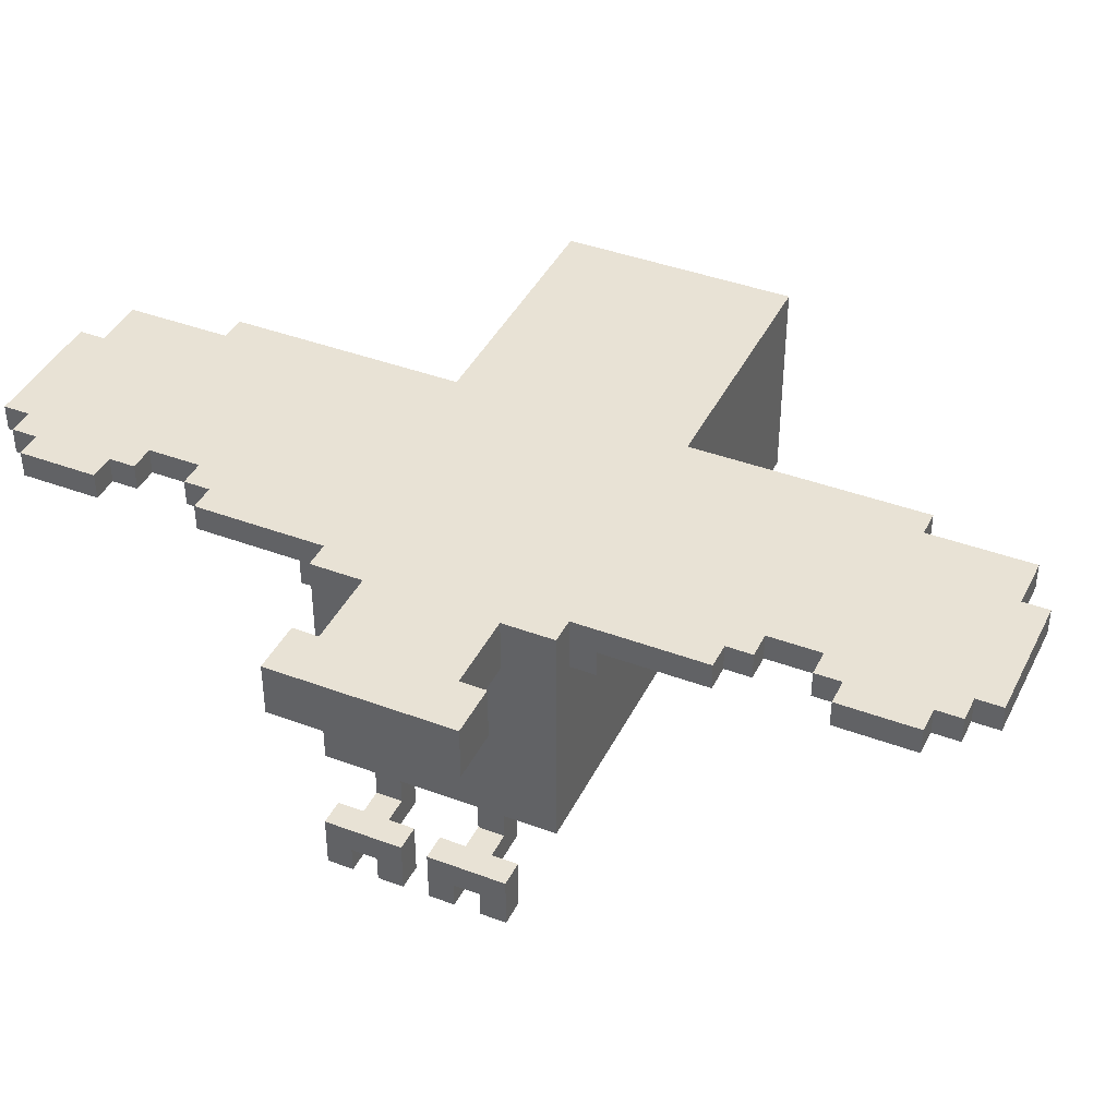
<metadata>
{"format":"obj","ext":"obj","renderer":"f3d","projection":"perspective","resolution":1024,"background":"white","views":[{"elev":40.8,"azim":114.6,"up":"+Y"}]}
</metadata>
<code>
o Larus_canus
v -1.699 0.01274 0.15
v -1.699 -0.08726 -0.15
v -1.699 -0.08726 0.15
v -1.699 0.01274 -0.15
v -1.499 -0.08726 0.15
v -1.499 -0.1873 -0.15
v -1.499 -0.1873 0.15
v -1.499 -0.08726 -0.15
v -1.399 -0.1873 0.15
v -1.399 -0.2873 -0.15
v -1.399 -0.2873 0.15
v -1.399 -0.1873 -0.15
v -1.299 -0.2873 0.15
v -1.299 -0.4873 -0.45
v -1.299 -0.4873 0.45
v -1.299 -0.2873 -0.15
v -1.299 0.01274 0.15
v -1.299 0.01274 -0.15
v -1.299 0.3127 0.45
v -1.299 0.3127 -0.45
v -0.5992 -0.4873 0.45
v -0.5992 -0.5873 -0.45
v -0.5992 -0.5873 0.45
v -0.5992 -0.4873 -0.45
v -0.2992 0.2127 0.55
v -0.2992 0.1127 0.45
v -0.2992 0.1127 0.55
v -0.2992 0.2127 -0.55
v -0.2992 0.1127 -0.55
v -0.2992 0.1127 -0.45
v -0.2992 0.3127 1.35
v -0.2992 0.2127 1.35
v -0.2992 0.3127 0.45
v -0.2992 0.3127 -0.45
v -0.2992 0.2127 -1.35
v -0.2992 0.3127 -1.35
v -0.1992 0.3127 1.75
v -0.1992 0.2127 1.35
v -0.1992 0.2127 1.75
v -0.1992 0.3127 1.35
v -0.1992 0.3127 -1.35
v -0.1992 0.2127 -1.75
v -0.1992 0.2127 -1.35
v -0.1992 0.3127 -1.75
v 0.000845 0.3127 1.85
v 0.000845 0.2127 1.75
v 0.000845 0.2127 1.85
v 0.000845 0.3127 1.75
v 0.000845 0.3127 -1.75
v 0.000845 0.2127 -1.85
v 0.000845 0.2127 -1.75
v 0.000845 0.3127 -1.85
v 0.7008 -0.5873 0.25
v 0.7008 -0.7873 0.15
v 0.7008 -0.7873 0.25
v 0.7008 -0.5873 0.15
v 0.7008 -0.5873 -0.15
v 0.7008 -0.7873 -0.25
v 0.7008 -0.7873 -0.15
v 0.7008 -0.5873 -0.25
v 0.9008 -0.7873 0.25
v 0.9008 -0.8873 0.25
v 0.9008 -0.8873 0.35
v 0.9008 -0.7873 0.15
v 0.9008 -0.8873 0.05
v 0.9008 -0.8873 0.15
v 0.9008 -0.7873 -0.15
v 0.9008 -0.8873 -0.15
v 0.9008 -0.8873 -0.05
v 0.9008 -0.7873 -0.25
v 0.9008 -0.8873 -0.35
v 0.9008 -0.8873 -0.25
v 0.9008 -0.6873 0.35
v 0.9008 -0.6873 0.25
v 0.9008 -0.6873 0.15
v 0.9008 -0.6873 0.05
v 0.9008 -0.6873 -0.05
v 0.9008 -0.6873 -0.15
v 0.9008 -0.6873 -0.25
v 0.9008 -0.6873 -0.35
v 1.101 0.3127 0.35
v 1.101 0.1127 0.25
v 1.101 0.1127 0.35
v 1.101 0.3127 0.25
v 1.101 0.3127 -0.25
v 1.101 0.1127 -0.35
v 1.101 0.1127 -0.25
v 1.101 0.3127 -0.35
v 0.5008 0.2127 1.85
v 0.5008 0.2127 1.75
v 0.5008 0.3127 1.85
v 0.5008 0.3127 1.75
v 0.5008 0.2127 1.25
v 0.5008 0.2127 1.05
v 0.5008 0.3127 1.25
v 0.5008 0.3127 1.05
v 0.5008 0.2127 -1.05
v 0.5008 0.2127 -1.25
v 0.5008 0.3127 -1.05
v 0.5008 0.3127 -1.25
v 0.5008 0.2127 -1.75
v 0.5008 0.2127 -1.85
v 0.5008 0.3127 -1.75
v 0.5008 0.3127 -1.85
v 0.6008 0.2127 1.75
v 0.6008 0.2127 1.65
v 0.6008 0.3127 1.75
v 0.6008 0.3127 1.65
v 0.6008 0.2127 1.35
v 0.6008 0.2127 1.25
v 0.6008 0.3127 1.35
v 0.6008 0.3127 1.25
v 0.6008 0.2127 1.05
v 0.6008 0.2127 0.95
v 0.6008 0.3127 1.05
v 0.6008 0.3127 0.95
v 0.6008 0.2127 -0.95
v 0.6008 0.2127 -1.05
v 0.6008 0.3127 -0.95
v 0.6008 0.3127 -1.05
v 0.6008 0.2127 -1.25
v 0.6008 0.2127 -1.35
v 0.6008 0.3127 -1.25
v 0.6008 0.3127 -1.35
v 0.6008 0.2127 -1.65
v 0.6008 0.2127 -1.75
v 0.6008 0.3127 -1.65
v 0.6008 0.3127 -1.75
v 0.7008 0.1127 0.55
v 0.7008 0.1127 0.45
v 0.7008 0.2127 0.55
v 0.7008 0.1127 -0.45
v 0.7008 0.1127 -0.55
v 0.7008 0.2127 -0.55
v 0.7008 0.2127 1.65
v 0.7008 0.2127 1.35
v 0.7008 0.3127 1.65
v 0.7008 0.3127 1.35
v 0.7008 0.2127 0.95
v 0.7008 0.3127 0.95
v 0.7008 0.3127 0.45
v 0.7008 0.3127 -0.45
v 0.7008 0.2127 -0.95
v 0.7008 0.3127 -0.95
v 0.7008 0.2127 -1.35
v 0.7008 0.2127 -1.65
v 0.7008 0.3127 -1.35
v 0.7008 0.3127 -1.65
v 0.8008 -0.6873 0.25
v 0.8008 -0.6873 0.15
v 0.8008 -0.5873 0.25
v 0.8008 -0.5873 0.15
v 0.8008 -0.6873 -0.15
v 0.8008 -0.6873 -0.25
v 0.8008 -0.5873 -0.15
v 0.8008 -0.5873 -0.25
v 0.8008 0.1127 0.25
v 0.8008 -0.5873 -0.45
v 0.8008 -0.5873 0.45
v 0.8008 0.1127 -0.25
v 0.8008 0.3127 0.45
v 0.8008 0.3127 0.25
v 0.8008 0.3127 -0.25
v 0.8008 0.3127 -0.45
v 1.001 -0.8873 0.35
v 1.001 -0.8873 0.25
v 1.001 -0.7873 0.25
v 1.001 -0.8873 0.15
v 1.001 -0.8873 0.05
v 1.001 -0.7873 0.15
v 1.001 -0.8873 -0.05
v 1.001 -0.8873 -0.15
v 1.001 -0.7873 -0.15
v 1.001 -0.8873 -0.25
v 1.001 -0.8873 -0.35
v 1.001 -0.7873 -0.25
v 1.001 -0.6873 0.35
v 1.001 -0.6873 0.05
v 1.001 -0.6873 -0.05
v 1.001 -0.6873 -0.35
v 1.301 0.1127 0.35
v 1.301 0.1127 -0.35
v 1.301 0.3127 0.35
v 1.301 0.3127 -0.35
v 0.5008 0.2127 1.85
v 0.000845 0.3127 1.85
v 0.000845 0.2127 1.85
v 0.5008 0.3127 1.85
v 0.000845 0.2127 1.75
v -0.1992 0.3127 1.75
v -0.1992 0.2127 1.75
v 0.000845 0.3127 1.75
v 0.6008 0.2127 1.75
v 0.5008 0.3127 1.75
v 0.5008 0.2127 1.75
v 0.6008 0.3127 1.75
v 0.7008 0.2127 1.65
v 0.6008 0.3127 1.65
v 0.6008 0.2127 1.65
v 0.7008 0.3127 1.65
v -0.1992 0.2127 1.35
v -0.2992 0.3127 1.35
v -0.2992 0.2127 1.35
v -0.1992 0.3127 1.35
v 0.6008 0.2127 1.05
v 0.5008 0.3127 1.05
v 0.5008 0.2127 1.05
v 0.6008 0.3127 1.05
v 0.7008 0.2127 0.95
v 0.6008 0.3127 0.95
v 0.6008 0.2127 0.95
v 0.7008 0.3127 0.95
v 0.7008 0.1127 0.55
v -0.2992 0.2127 0.55
v -0.2992 0.1127 0.55
v 0.7008 0.2127 0.55
v -1.099 -0.08726 0.45
v -1.299 0.3127 0.45
v -1.299 -0.4873 0.45
v -1.099 0.01274 0.45
v -1.099 0.1127 0.45
v -0.9992 0.01274 0.45
v -0.9992 0.1127 0.45
v -0.8992 -0.08726 0.45
v -0.8992 0.1127 0.45
v -0.5992 -0.4873 0.45
v -0.5992 0.3127 0.45
v -0.2992 0.1127 0.45
v -0.5992 -0.5873 0.45
v -0.2992 0.3127 0.45
v 0.7008 0.1127 0.45
v 0.8008 -0.5873 0.45
v 0.7008 0.3127 0.45
v 0.8008 0.3127 0.45
v 1.001 -0.8873 0.35
v 0.9008 -0.6873 0.35
v 0.9008 -0.8873 0.35
v 1.001 -0.6873 0.35
v 1.301 0.1127 0.35
v 1.101 0.3127 0.35
v 1.101 0.1127 0.35
v 1.301 0.3127 0.35
v 0.8008 -0.6873 0.25
v 0.7008 -0.5873 0.25
v 0.7008 -0.7873 0.25
v 0.8008 -0.5873 0.25
v 0.9008 -0.7873 0.25
v 0.9008 -0.6873 0.25
v 1.101 0.1127 0.25
v 0.8008 0.3127 0.25
v 0.8008 0.1127 0.25
v 1.101 0.3127 0.25
v -1.599 -0.08726 0.15
v -1.699 0.01274 0.15
v -1.699 -0.08726 0.15
v -1.599 0.01274 0.15
v -1.499 -0.08726 0.15
v -1.399 -0.1873 0.15
v -1.499 -0.1873 0.15
v -1.299 -0.2873 0.15
v -1.399 -0.2873 0.15
v -1.299 0.01274 0.15
v 1.001 -0.8873 0.15
v 0.9008 -0.7873 0.15
v 0.9008 -0.8873 0.15
v 1.001 -0.7873 0.15
v 1.001 -0.8873 -0.05
v 0.9008 -0.6873 -0.05
v 0.9008 -0.8873 -0.05
v 1.001 -0.6873 -0.05
v 0.8008 -0.6873 -0.15
v 0.7008 -0.5873 -0.15
v 0.7008 -0.7873 -0.15
v 0.8008 -0.5873 -0.15
v 0.9008 -0.7873 -0.15
v 0.9008 -0.6873 -0.15
v 1.001 -0.8873 -0.25
v 0.9008 -0.7873 -0.25
v 0.9008 -0.8873 -0.25
v 1.001 -0.7873 -0.25
v 0.6008 0.2127 -1.25
v 0.5008 0.3127 -1.25
v 0.5008 0.2127 -1.25
v 0.6008 0.3127 -1.25
v 0.7008 0.2127 -1.35
v 0.6008 0.3127 -1.35
v 0.6008 0.2127 -1.35
v 0.7008 0.3127 -1.35
v 0.6008 0.2127 1.35
v 0.6008 0.3127 1.35
v 0.7008 0.2127 1.35
v 0.7008 0.3127 1.35
v 0.5008 0.2127 1.25
v 0.5008 0.3127 1.25
v 0.6008 0.2127 1.25
v 0.6008 0.3127 1.25
v 0.9008 -0.8873 0.25
v 0.9008 -0.7873 0.25
v 1.001 -0.8873 0.25
v 1.001 -0.7873 0.25
v 0.7008 -0.7873 0.15
v 0.7008 -0.5873 0.15
v 0.8008 -0.6873 0.15
v 0.8008 -0.5873 0.15
v 0.9008 -0.7873 0.15
v 0.9008 -0.6873 0.15
v 0.9008 -0.8873 0.05
v 0.9008 -0.6873 0.05
v 1.001 -0.8873 0.05
v 1.001 -0.6873 0.05
v -1.699 -0.08726 -0.15
v -1.699 0.01274 -0.15
v -1.599 -0.08726 -0.15
v -1.599 0.01274 -0.15
v -1.499 -0.08726 -0.15
v -1.499 -0.1873 -0.15
v -1.399 -0.1873 -0.15
v -1.399 -0.2873 -0.15
v -1.299 -0.2873 -0.15
v -1.299 0.01274 -0.15
v 0.9008 -0.8873 -0.15
v 0.9008 -0.7873 -0.15
v 1.001 -0.8873 -0.15
v 1.001 -0.7873 -0.15
v 0.7008 -0.7873 -0.25
v 0.7008 -0.5873 -0.25
v 0.8008 -0.6873 -0.25
v 0.8008 -0.5873 -0.25
v 0.9008 -0.7873 -0.25
v 0.9008 -0.6873 -0.25
v 0.8008 0.1127 -0.25
v 0.8008 0.3127 -0.25
v 1.101 0.1127 -0.25
v 1.101 0.3127 -0.25
v 0.9008 -0.8873 -0.35
v 0.9008 -0.6873 -0.35
v 1.001 -0.8873 -0.35
v 1.001 -0.6873 -0.35
v 1.101 0.1127 -0.35
v 1.101 0.3127 -0.35
v 1.301 0.1127 -0.35
v 1.301 0.3127 -0.35
v -1.299 -0.4873 -0.45
v -1.299 0.3127 -0.45
v -1.099 -0.08726 -0.45
v -1.099 0.01274 -0.45
v -1.099 0.1127 -0.45
v -0.9992 0.01274 -0.45
v -0.9992 0.1127 -0.45
v -0.8992 -0.08726 -0.45
v -0.8992 0.1127 -0.45
v -0.5992 -0.4873 -0.45
v -0.5992 0.3127 -0.45
v -0.5992 -0.5873 -0.45
v -0.2992 0.1127 -0.45
v -0.2992 0.3127 -0.45
v 0.7008 0.1127 -0.45
v 0.8008 -0.5873 -0.45
v 0.7008 0.3127 -0.45
v 0.8008 0.3127 -0.45
v -0.2992 0.1127 -0.55
v -0.2992 0.2127 -0.55
v 0.7008 0.1127 -0.55
v 0.7008 0.2127 -0.55
v 0.6008 0.2127 -0.95
v 0.6008 0.3127 -0.95
v 0.7008 0.2127 -0.95
v 0.7008 0.3127 -0.95
v 0.5008 0.2127 -1.05
v 0.5008 0.3127 -1.05
v 0.6008 0.2127 -1.05
v 0.6008 0.3127 -1.05
v -0.2992 0.2127 -1.35
v -0.2992 0.3127 -1.35
v -0.1992 0.2127 -1.35
v -0.1992 0.3127 -1.35
v 0.6008 0.2127 -1.65
v 0.6008 0.3127 -1.65
v 0.7008 0.2127 -1.65
v 0.7008 0.3127 -1.65
v -0.1992 0.2127 -1.75
v -0.1992 0.3127 -1.75
v 0.000845 0.2127 -1.75
v 0.000845 0.3127 -1.75
v 0.5008 0.2127 -1.75
v 0.5008 0.3127 -1.75
v 0.6008 0.2127 -1.75
v 0.6008 0.3127 -1.75
v 0.000845 0.2127 -1.85
v 0.000845 0.3127 -1.85
v 0.5008 0.2127 -1.85
v 0.5008 0.3127 -1.85
v 0.9008 -0.8873 0.25
v 1.001 -0.8873 0.35
v 0.9008 -0.8873 0.35
v 1.001 -0.8873 0.25
v 0.9008 -0.8873 0.05
v 1.001 -0.8873 0.15
v 0.9008 -0.8873 0.15
v 1.001 -0.8873 0.05
v 0.9008 -0.8873 -0.15
v 1.001 -0.8873 -0.05
v 0.9008 -0.8873 -0.05
v 1.001 -0.8873 -0.15
v 0.9008 -0.8873 -0.35
v 1.001 -0.8873 -0.25
v 0.9008 -0.8873 -0.25
v 1.001 -0.8873 -0.35
v 0.7008 -0.7873 0.15
v 0.9008 -0.7873 0.25
v 0.7008 -0.7873 0.25
v 1.001 -0.7873 0.25
v 0.9008 -0.7873 0.15
v 1.001 -0.7873 0.15
v 0.7008 -0.7873 -0.25
v 0.9008 -0.7873 -0.15
v 0.7008 -0.7873 -0.15
v 1.001 -0.7873 -0.15
v 0.9008 -0.7873 -0.25
v 1.001 -0.7873 -0.25
v 0.7008 -0.5873 0.25
v 0.8008 -0.5873 0.45
v -0.5992 -0.5873 0.45
v 0.8008 -0.5873 0.25
v 0.7008 -0.5873 0.15
v 0.7008 -0.5873 -0.15
v 0.8008 -0.5873 0.15
v 0.8008 -0.5873 -0.15
v 0.7008 -0.5873 -0.25
v -0.5992 -0.5873 -0.45
v 0.8008 -0.5873 -0.25
v 0.8008 -0.5873 -0.45
v -1.299 -0.4873 -0.45
v -0.5992 -0.4873 0.45
v -1.299 -0.4873 0.45
v -0.5992 -0.4873 -0.45
v -1.399 -0.2873 -0.15
v -1.299 -0.2873 0.15
v -1.399 -0.2873 0.15
v -1.299 -0.2873 -0.15
v -1.499 -0.1873 -0.15
v -1.399 -0.1873 0.15
v -1.499 -0.1873 0.15
v -1.399 -0.1873 -0.15
v -1.699 -0.08726 -0.15
v -1.599 -0.08726 0.15
v -1.699 -0.08726 0.15
v -1.599 -0.08726 -0.15
v -1.499 -0.08726 0.15
v -1.499 -0.08726 -0.15
v -0.2992 0.1127 0.45
v 0.7008 0.1127 0.55
v -0.2992 0.1127 0.55
v 0.7008 0.1127 0.45
v 1.101 0.1127 0.25
v 1.301 0.1127 0.35
v 1.101 0.1127 0.35
v 0.8008 0.1127 -0.25
v 0.8008 0.1127 0.25
v 1.101 0.1127 -0.25
v 1.101 0.1127 -0.35
v 1.301 0.1127 -0.35
v -0.2992 0.1127 -0.55
v 0.7008 0.1127 -0.45
v -0.2992 0.1127 -0.45
v 0.7008 0.1127 -0.55
v 0.000845 0.2127 1.75
v 0.5008 0.2127 1.85
v 0.000845 0.2127 1.85
v 0.5008 0.2127 1.75
v 0.6008 0.2127 1.65
v -0.1992 0.2127 1.75
v 0.6008 0.2127 1.75
v -0.1992 0.2127 1.35
v 0.7008 0.2127 1.65
v 0.6008 0.2127 1.35
v 0.7008 0.2127 1.35
v 0.5008 0.2127 1.25
v -0.2992 0.2127 1.35
v 0.6008 0.2127 1.25
v 0.5008 0.2127 1.05
v 0.6008 0.2127 0.95
v 0.6008 0.2127 1.05
v -0.2992 0.2127 0.55
v 0.7008 0.2127 0.95
v 0.7008 0.2127 0.55
v 0.6008 0.2127 -0.95
v 0.7008 0.2127 -0.55
v -0.2992 0.2127 -0.55
v 0.7008 0.2127 -0.95
v 0.5008 0.2127 -1.05
v 0.6008 0.2127 -1.05
v 0.5008 0.2127 -1.25
v -0.2992 0.2127 -1.35
v 0.6008 0.2127 -1.25
v -0.1992 0.2127 -1.35
v 0.6008 0.2127 -1.35
v 0.6008 0.2127 -1.65
v 0.7008 0.2127 -1.35
v 0.7008 0.2127 -1.65
v -0.1992 0.2127 -1.75
v 0.000845 0.2127 -1.75
v 0.5008 0.2127 -1.75
v 0.6008 0.2127 -1.75
v 0.000845 0.2127 -1.85
v 0.5008 0.2127 -1.85
v 0.9008 -0.6873 0.35
v 1.001 -0.6873 0.35
v 0.9008 -0.6873 0.25
v 0.8008 -0.6873 0.25
v 0.8008 -0.6873 0.15
v 0.9008 -0.6873 0.15
v 0.9008 -0.6873 0.05
v 1.001 -0.6873 0.05
v 0.9008 -0.6873 -0.05
v 1.001 -0.6873 -0.05
v 0.9008 -0.6873 -0.15
v 0.8008 -0.6873 -0.15
v 0.8008 -0.6873 -0.25
v 0.9008 -0.6873 -0.25
v 0.9008 -0.6873 -0.35
v 1.001 -0.6873 -0.35
v -1.699 0.01274 0.15
v -1.599 0.01274 0.15
v -1.699 0.01274 -0.15
v -1.299 0.01274 0.15
v -1.599 0.01274 -0.15
v -1.299 0.01274 -0.15
v 0.000845 0.3127 1.85
v 0.5008 0.3127 1.85
v 0.000845 0.3127 1.75
v 0.5008 0.3127 1.75
v -0.1992 0.3127 1.75
v 0.6008 0.3127 1.65
v 0.6008 0.3127 1.75
v -0.1992 0.3127 1.35
v 0.7008 0.3127 1.65
v 0.6008 0.3127 1.35
v 0.7008 0.3127 1.35
v -0.2992 0.3127 1.35
v 0.5008 0.3127 1.25
v 0.6008 0.3127 1.25
v 0.5008 0.3127 1.05
v 0.6008 0.3127 1.05
v 0.6008 0.3127 0.95
v -0.2992 0.3127 0.45
v 0.7008 0.3127 0.95
v 0.7008 0.3127 0.45
v -0.2992 0.3127 0.35
v -0.5992 0.3127 0.45
v 0.8008 0.3127 0.45
v 0.7008 0.3127 0.35
v 0.8008 0.3127 0.25
v 1.101 0.3127 0.35
v 1.301 0.3127 0.35
v 1.101 0.3127 0.25
v 0.8008 0.3127 -0.25
v 1.101 0.3127 -0.25
v -0.2992 0.3127 -0.35
v 0.7008 0.3127 -0.35
v 1.101 0.3127 -0.35
v 1.301 0.3127 -0.35
v -1.299 0.3127 0.45
v -1.299 0.3127 -0.45
v -0.5992 0.3127 -0.45
v -0.2992 0.3127 -0.45
v 0.7008 0.3127 -0.45
v 0.8008 0.3127 -0.45
v 0.6008 0.3127 -0.95
v 0.7008 0.3127 -0.95
v 0.5008 0.3127 -1.05
v 0.6008 0.3127 -1.05
v 0.5008 0.3127 -1.25
v -0.2992 0.3127 -1.35
v 0.6008 0.3127 -1.25
v -0.1992 0.3127 -1.35
v 0.6008 0.3127 -1.35
v 0.6008 0.3127 -1.65
v 0.7008 0.3127 -1.35
v 0.7008 0.3127 -1.65
v -0.1992 0.3127 -1.75
v 0.000845 0.3127 -1.75
v 0.5008 0.3127 -1.75
v 0.6008 0.3127 -1.75
v 0.000845 0.3127 -1.85
v 0.5008 0.3127 -1.85
f 1 2 3
f 4 2 1
f 5 6 7
f 8 6 5
f 9 10 11
f 12 10 9
f 13 14 15
f 16 14 13
f 17 13 15
f 18 14 16
f 19 17 15
f 19 18 17
f 20 14 18
f 20 18 19
f 21 22 23
f 24 22 21
f 25 26 27
f 28 29 30
f 31 25 32
f 33 26 25
f 33 25 31
f 34 35 28
f 34 28 30
f 36 35 34
f 37 38 39
f 40 38 37
f 41 42 43
f 44 42 41
f 45 46 47
f 48 46 45
f 49 50 51
f 52 50 49
f 53 54 55
f 56 54 53
f 57 58 59
f 60 58 57
f 61 62 63
f 64 65 66
f 67 68 69
f 70 71 72
f 73 61 63
f 74 61 73
f 75 65 64
f 76 65 75
f 77 67 69
f 78 67 77
f 79 71 70
f 80 71 79
f 81 82 83
f 84 82 81
f 85 86 87
f 88 86 85
f 89 90 91
f 91 90 92
f 93 94 95
f 95 94 96
f 97 98 99
f 99 98 100
f 101 102 103
f 103 102 104
f 105 106 107
f 107 106 108
f 109 110 111
f 111 110 112
f 113 114 115
f 115 114 116
f 117 118 119
f 119 118 120
f 121 122 123
f 123 122 124
f 125 126 127
f 127 126 128
f 129 130 131
f 132 133 134
f 135 136 137
f 137 136 138
f 139 131 140
f 131 130 141
f 140 131 141
f 132 134 142
f 134 143 142
f 142 143 144
f 145 146 147
f 147 146 148
f 149 150 151
f 151 150 152
f 153 154 155
f 155 154 156
f 151 152 157
f 156 158 157
f 155 156 157
f 152 155 157
f 159 151 157
f 157 158 160
f 159 157 161
f 161 157 162
f 160 158 163
f 163 158 164
f 165 166 167
f 168 169 170
f 171 172 173
f 174 175 176
f 165 167 177
f 167 170 177
f 170 169 178
f 177 170 178
f 171 173 179
f 173 176 179
f 176 175 180
f 179 176 180
f 181 182 183
f 183 182 184
f 185 186 187
f 188 186 185
f 189 190 191
f 192 190 189
f 193 194 195
f 196 194 193
f 197 198 199
f 200 198 197
f 201 202 203
f 204 202 201
f 205 206 207
f 208 206 205
f 209 210 211
f 212 210 209
f 213 214 215
f 216 214 213
f 217 218 219
f 220 218 217
f 221 218 220
f 222 220 217
f 222 221 220
f 223 218 221
f 223 221 222
f 224 217 219
f 224 222 217
f 224 223 222
f 225 218 223
f 225 223 224
f 226 224 219
f 226 225 224
f 227 218 225
f 227 225 226
f 228 226 229
f 228 227 226
f 230 227 228
f 231 228 229
f 232 231 229
f 232 233 231
f 234 233 232
f 235 236 237
f 238 236 235
f 239 240 241
f 242 240 239
f 243 244 245
f 246 244 243
f 247 243 245
f 248 243 247
f 249 250 251
f 252 250 249
f 253 254 255
f 256 254 253
f 257 256 253
f 258 257 259
f 260 258 261
f 262 256 257
f 262 258 260
f 262 257 258
f 263 264 265
f 266 264 263
f 267 268 269
f 270 268 267
f 271 272 273
f 274 272 271
f 275 271 273
f 276 271 275
f 277 278 279
f 280 278 277
f 281 282 283
f 284 282 281
f 285 286 287
f 288 286 285
f 289 290 291
f 291 290 292
f 293 294 295
f 295 294 296
f 297 298 299
f 299 298 300
f 301 302 303
f 303 302 304
f 301 303 305
f 305 303 306
f 307 308 309
f 309 308 310
f 311 312 313
f 313 312 314
f 313 314 315
f 316 315 317
f 318 317 319
f 315 314 320
f 319 317 320
f 317 315 320
f 321 322 323
f 323 322 324
f 325 326 327
f 327 326 328
f 325 327 329
f 329 327 330
f 331 332 333
f 333 332 334
f 335 336 337
f 337 336 338
f 339 340 341
f 341 340 342
f 343 344 345
f 345 344 346
f 346 344 347
f 345 346 348
f 346 347 348
f 347 344 349
f 348 347 349
f 343 345 350
f 345 348 350
f 348 349 350
f 349 344 351
f 350 349 351
f 343 350 352
f 350 351 352
f 351 344 353
f 352 351 353
f 354 352 355
f 352 353 355
f 355 353 356
f 354 355 357
f 354 357 358
f 357 359 358
f 358 359 360
f 361 362 363
f 363 362 364
f 365 366 367
f 367 366 368
f 369 370 371
f 371 370 372
f 373 374 375
f 375 374 376
f 377 378 379
f 379 378 380
f 381 382 383
f 383 382 384
f 385 386 387
f 387 386 388
f 389 390 391
f 391 390 392
f 393 394 395
f 396 394 393
f 397 398 399
f 400 398 397
f 401 402 403
f 404 402 401
f 405 406 407
f 408 406 405
f 409 410 411
f 409 412 410
f 413 412 409
f 414 412 413
f 415 416 417
f 415 418 416
f 419 418 415
f 420 418 419
f 421 422 423
f 424 422 421
f 425 421 423
f 426 425 423
f 426 427 425
f 428 427 426
f 429 426 423
f 430 429 423
f 430 431 429
f 432 431 430
f 433 434 435
f 436 434 433
f 437 438 439
f 440 438 437
f 441 442 443
f 444 442 441
f 445 446 447
f 448 449 446
f 448 446 445
f 450 449 448
f 451 452 453
f 454 452 451
f 455 456 457
f 458 455 459
f 460 456 455
f 460 455 458
f 461 456 460
f 462 456 461
f 463 464 465
f 466 464 463
f 467 468 469
f 470 468 467
f 471 467 472
f 471 473 470
f 471 470 467
f 474 471 472
f 474 475 471
f 476 475 474
f 477 475 476
f 478 474 479
f 478 476 474
f 480 476 478
f 481 478 479
f 482 483 481
f 484 482 481
f 484 485 482
f 484 481 479
f 486 485 484
f 487 488 489
f 490 488 487
f 491 487 489
f 492 487 491
f 493 491 489
f 494 493 489
f 494 495 493
f 496 495 494
f 497 495 496
f 498 497 496
f 498 499 497
f 500 499 498
f 501 498 496
f 502 498 501
f 503 498 502
f 504 498 503
f 505 503 502
f 506 503 505
f 507 508 509
f 510 509 511
f 509 508 512
f 511 509 512
f 512 508 513
f 513 508 514
f 515 516 517
f 518 517 519
f 517 516 520
f 519 517 520
f 520 516 521
f 521 516 522
f 523 524 525
f 524 526 527
f 525 524 527
f 527 526 528
f 529 530 531
f 531 530 532
f 533 531 534
f 532 535 534
f 531 532 534
f 533 534 536
f 534 537 536
f 536 537 538
f 538 537 539
f 540 536 541
f 536 538 541
f 541 538 542
f 540 541 543
f 543 544 545
f 543 545 546
f 540 543 546
f 545 547 546
f 546 547 548
f 546 548 549
f 550 546 549
f 548 551 552
f 549 548 552
f 549 552 553
f 552 551 553
f 554 555 556
f 549 553 557
f 553 556 557
f 556 555 558
f 557 556 558
f 550 549 559
f 549 557 559
f 559 557 560
f 558 555 561
f 561 555 562
f 563 550 564
f 550 559 565
f 564 550 565
f 559 560 566
f 565 559 566
f 560 557 567
f 566 560 567
f 567 557 568
f 566 567 569
f 569 567 570
f 566 569 571
f 571 569 572
f 566 571 573
f 566 573 574
f 573 575 574
f 574 575 576
f 576 575 577
f 576 577 578
f 577 579 578
f 578 579 580
f 576 578 581
f 581 578 582
f 582 578 583
f 583 578 584
f 582 583 585
f 585 583 586

</code>
